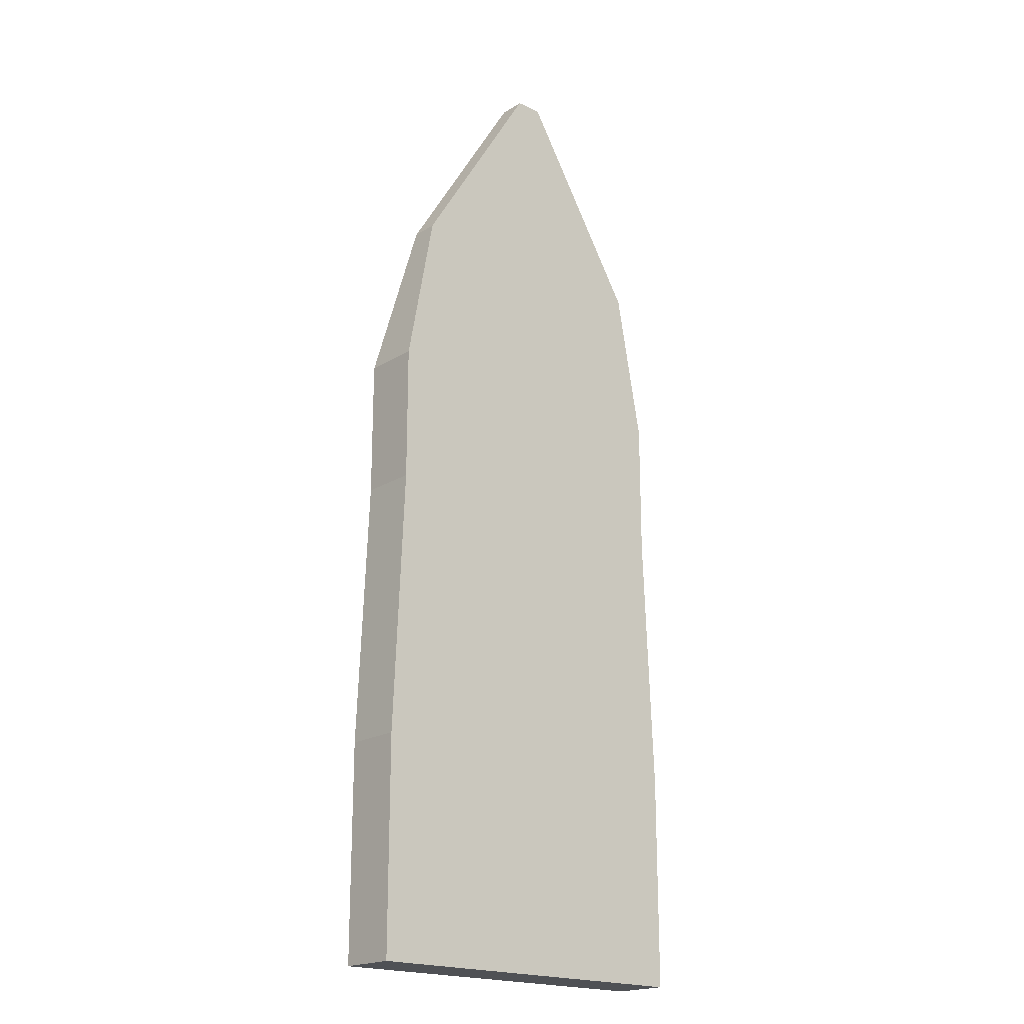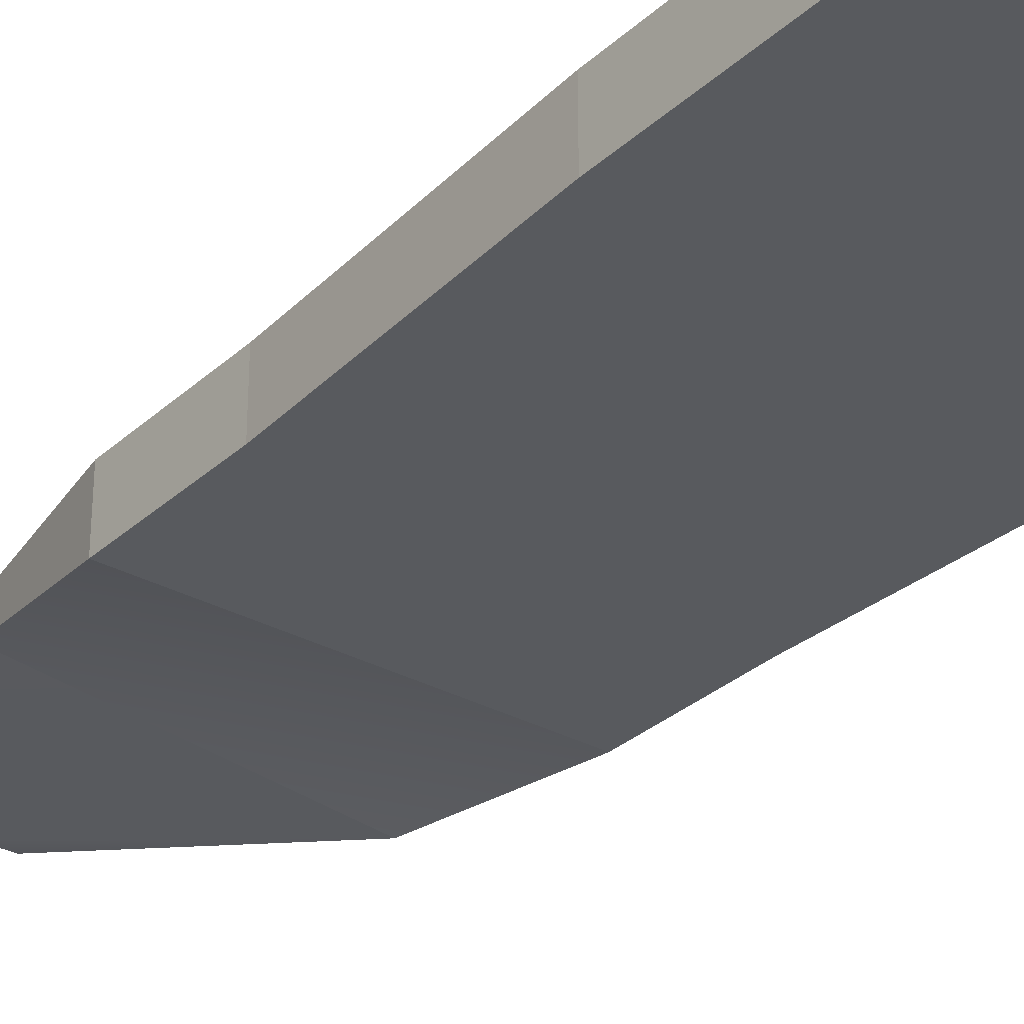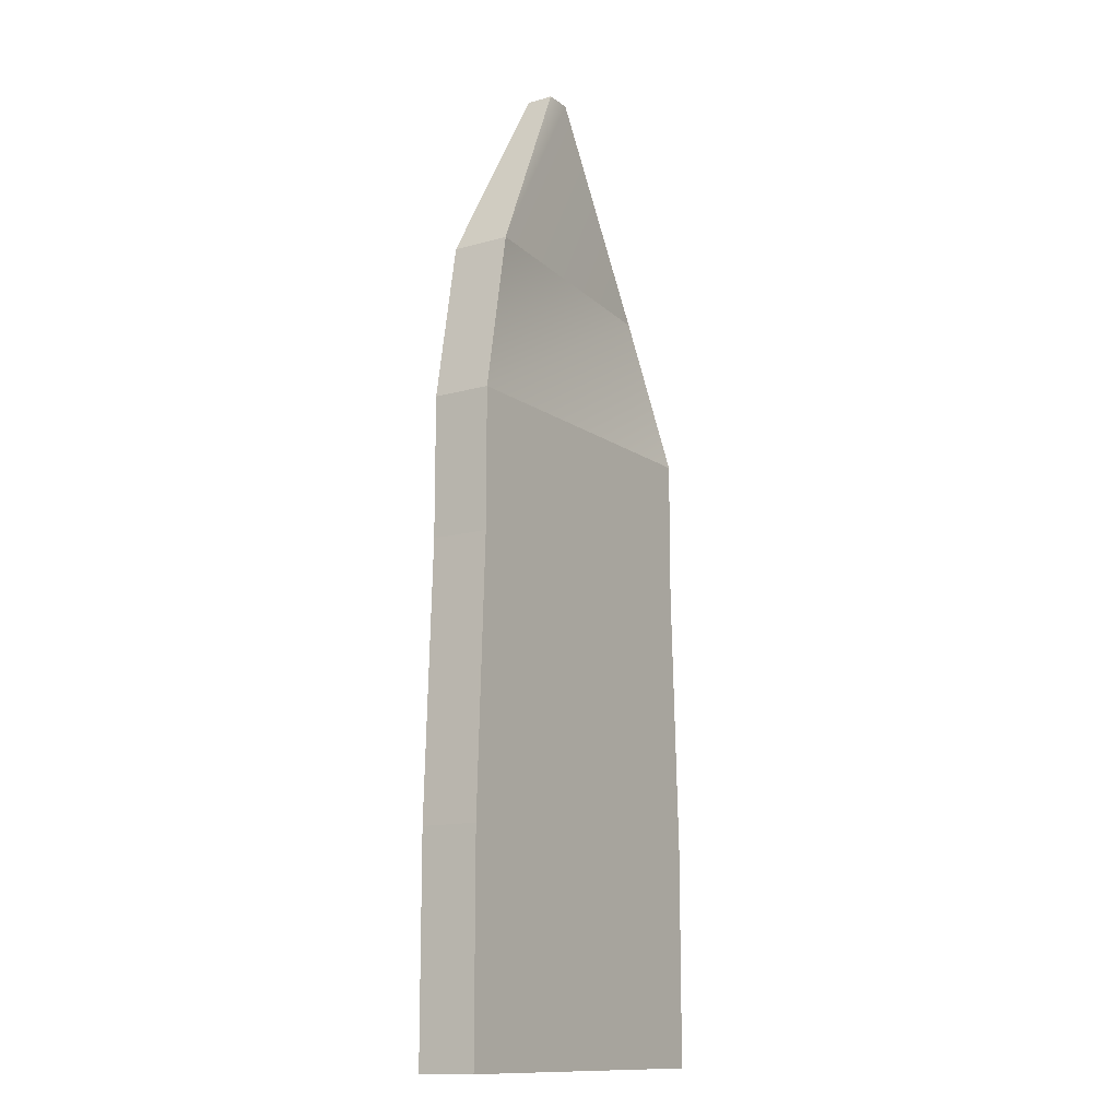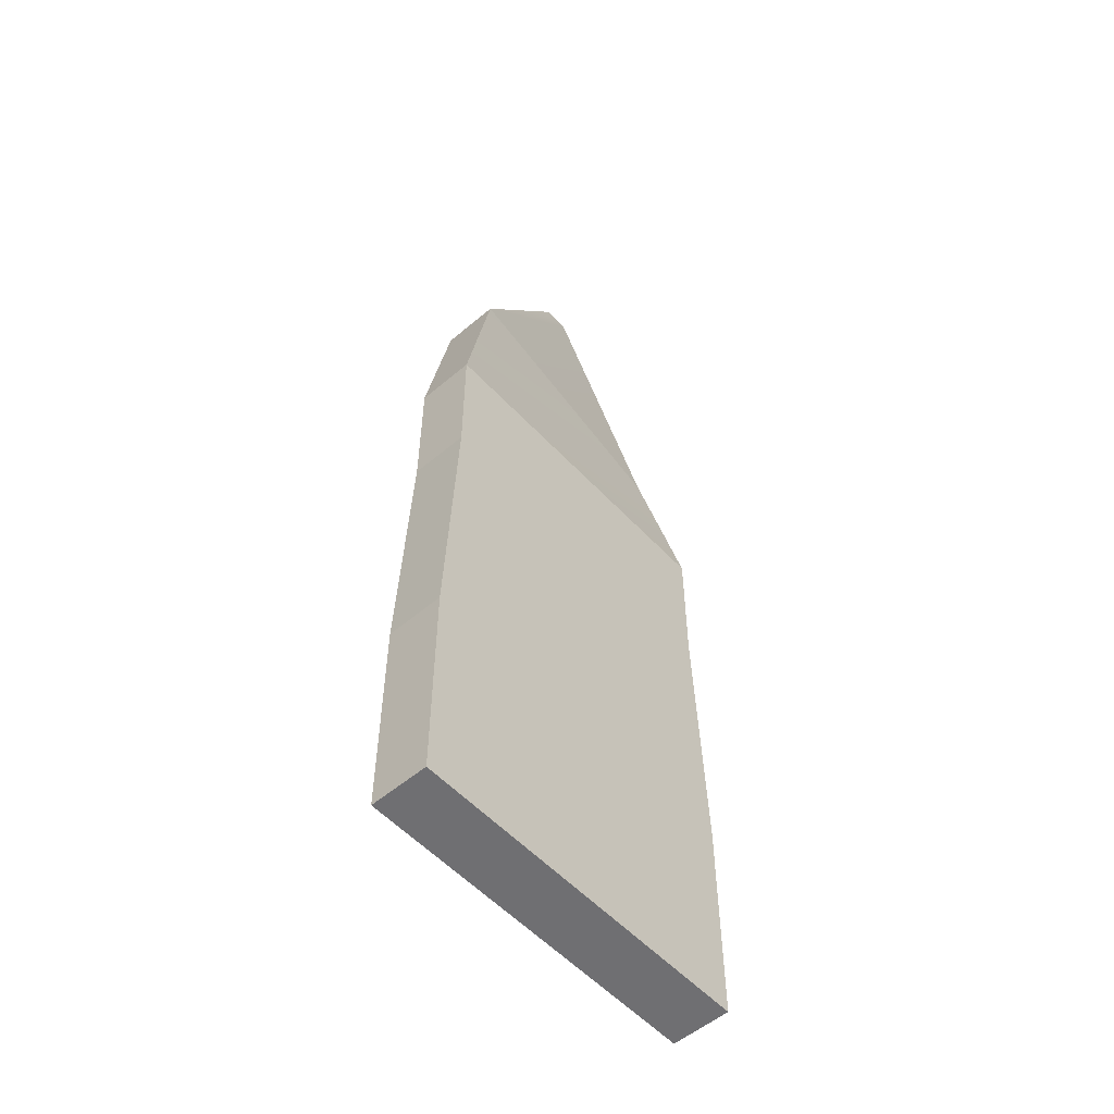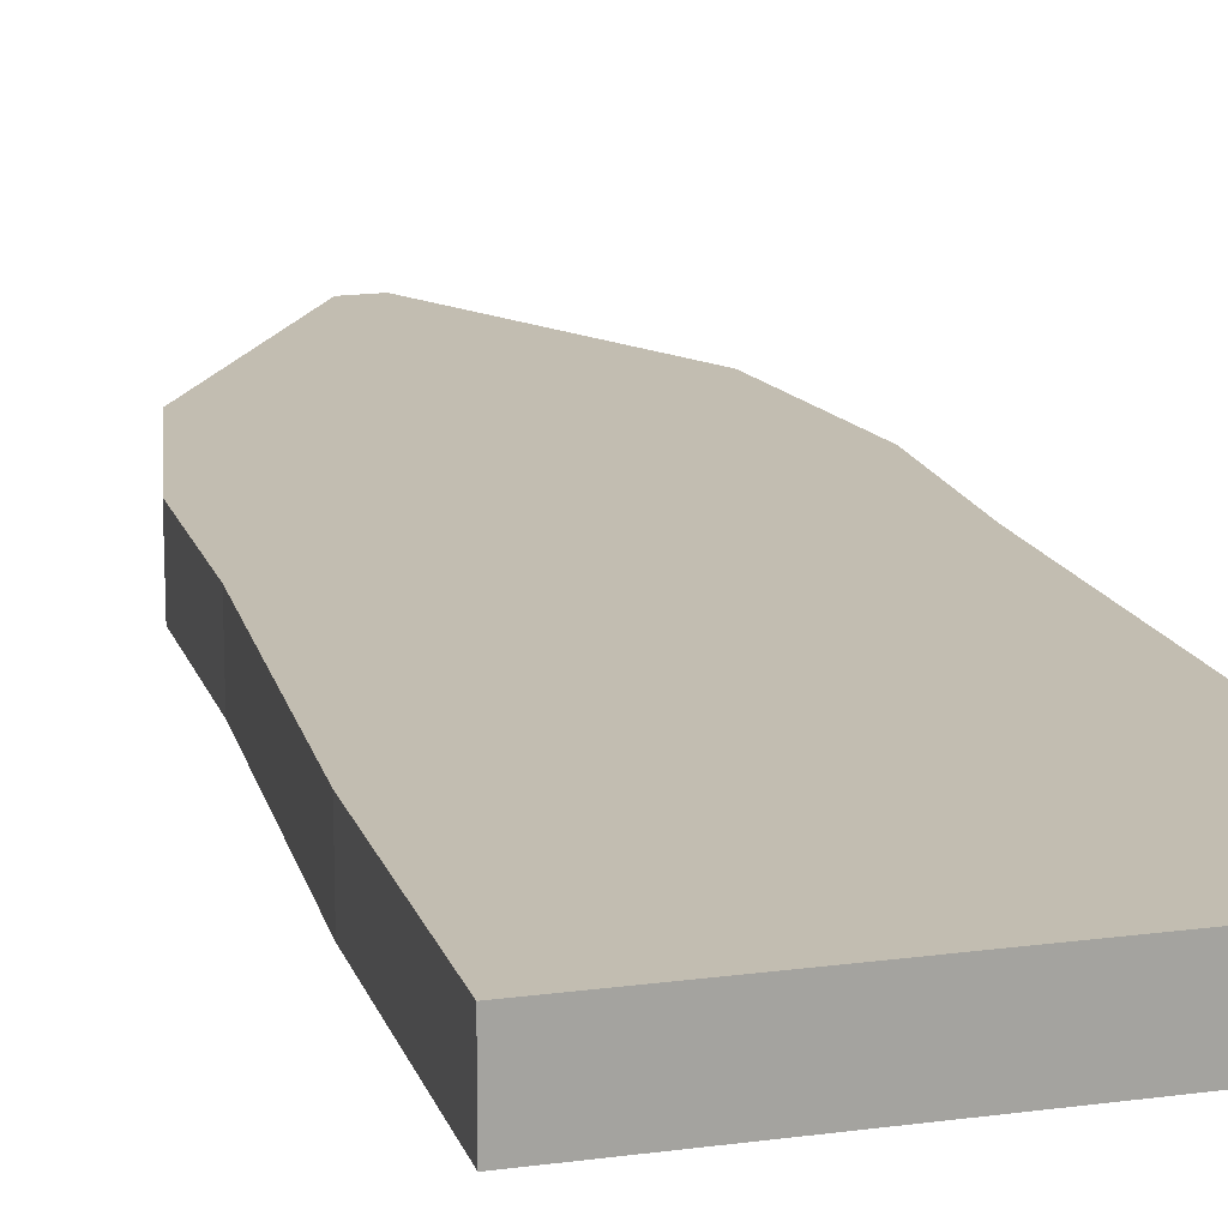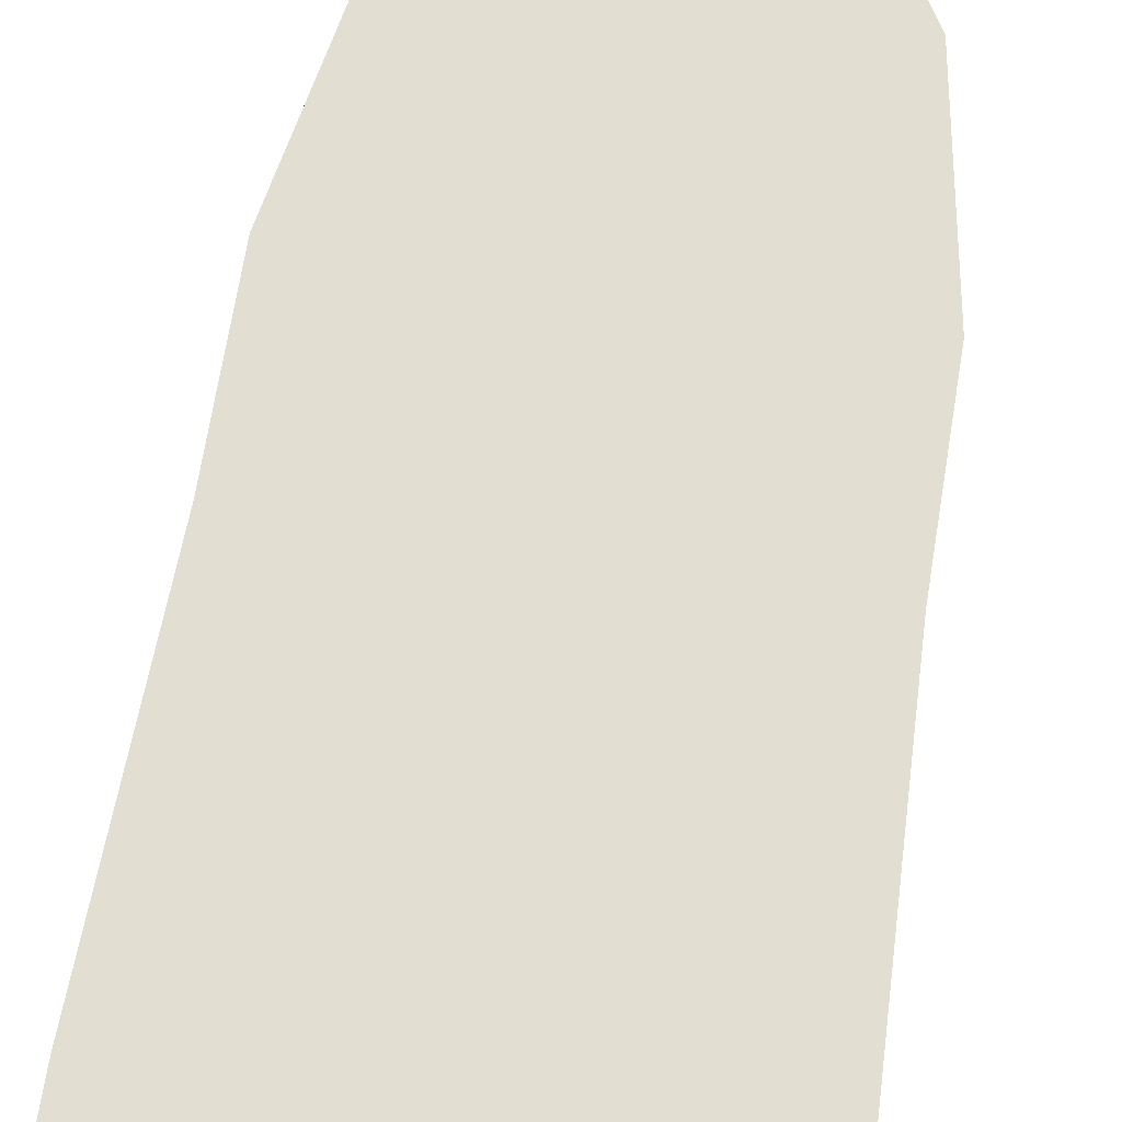
<metadata>
{"format":"obj","ext":"obj","renderer":"f3d","projection":"perspective","resolution":1024,"background":"white","views":[{"elev":-19.9,"azim":138.5,"up":"+Z"},{"elev":-31.1,"azim":141.8,"up":"+Y"},{"elev":-13.0,"azim":-57.1,"up":"+Z"},{"elev":-54.7,"azim":-48.2,"up":"+Z"},{"elev":16.8,"azim":164.6,"up":"+Y"},{"elev":67.9,"azim":-170.8,"up":"+Y"}]}
</metadata>
<code>
g pb_Mesh-1338422
v -0.5974 0.1975 1.302
v -0.7756 0.1975 1.302
v -0.5974 0.3724 1.302
v -0.7756 0.3724 1.302
v -1.578 0 2.324e-06
v -1.761 0 -1
v -1.578 0.3724 2.324e-06
v -1.761 0.3724 -1
v -1.834 0 -4.942
v 0.461 0 -4.942
v -1.834 0.3724 -4.942
v 0.461 0.3724 -4.942
v 0.3885 0 -1
v 0.2046 0.1975 5.756e-06
v 0.3885 0.3724 -1
v 0.2046 0.3724 5.756e-06
v 0.2046 0.3724 5.756e-06
v -1.578 0.3724 2.324e-06
v 0.3885 0.3724 -1
v -1.761 0.3724 -1
v 0.3885 0 -1
v -1.761 0 -1
v 0.2046 0.1975 5.756e-06
v -1.578 0 2.324e-06
v 0.2046 0.1975 5.756e-06
v -1.578 0 2.324e-06
v -0.5974 0.1975 1.302
v -0.7756 0.1975 1.302
v 0.2046 0.3724 5.756e-06
v 0.2046 0.1975 5.756e-06
v -0.5974 0.3724 1.302
v -0.5974 0.1975 1.302
v -1.578 0 2.324e-06
v -1.578 0.3724 2.324e-06
v -0.7756 0.1975 1.302
v -0.7756 0.3724 1.302
v -0.7756 0.3724 1.302
v -0.5974 0.3724 1.302
v -1.761 0 -1
v 0.3885 0 -1
v -1.761 0 -1.876
v 0.3885 0 -1.876
v -1.761 0.3724 -1
v -1.761 0 -1
v -1.761 0.3724 -1.876
v -1.761 0 -1.876
v 0.3885 0 -1
v 0.3885 0.3724 -1
v 0.3885 0 -1.876
v 0.3885 0.3724 -1.876
v 0.3885 0.3724 -1.876
v -1.761 0.3724 -1.876
v -1.834 0 -3.576
v 0.461 0 -3.576
v -1.761 0.3724 -1.876
v -1.761 0 -1.876
v -1.834 0.3724 -3.576
v -1.834 0 -3.576
v 0.3885 0 -1.876
v 0.3885 0.3724 -1.876
v 0.461 0 -3.576
v 0.461 0.3724 -3.576
v 0.3885 0.3724 -1.876
v 0.461 0.3724 -3.576
v -1.834 0.3724 -3.576
v -1.834 0 -4.942
v 0.461 0 -4.942
v -1.834 0.3724 -3.576
v -1.834 0 -3.576
v -1.834 0.3724 -4.942
v -1.834 0 -4.942
v 0.461 0 -3.576
v 0.461 0.3724 -3.576
v 0.461 0 -4.942
v 0.461 0.3724 -4.942
v 0.461 0.3724 -4.942
v -1.834 0.3724 -4.942
g pb_Mesh-1338422_0
f 3 2 1
f 3 4 2
f 7 6 5
f 7 8 6
f 11 10 9
f 11 12 10
f 15 14 13
f 15 16 14
f 19 18 17
f 19 20 18
f 23 22 21
f 23 24 22
f 27 26 25
f 27 28 26
f 31 30 29
f 31 32 30
f 35 34 33
f 35 36 34
f 37 17 18
f 37 38 17
f 41 40 39
f 41 42 40
f 45 44 43
f 45 46 44
f 49 48 47
f 49 50 48
f 51 20 19
f 51 52 20
f 53 42 41
f 53 54 42
f 57 56 55
f 57 58 56
f 61 60 59
f 61 62 60
f 64 52 63
f 64 65 52
f 66 54 53
f 66 67 54
f 70 69 68
f 70 71 69
f 74 73 72
f 74 75 73
f 76 65 64
f 76 77 65

</code>
